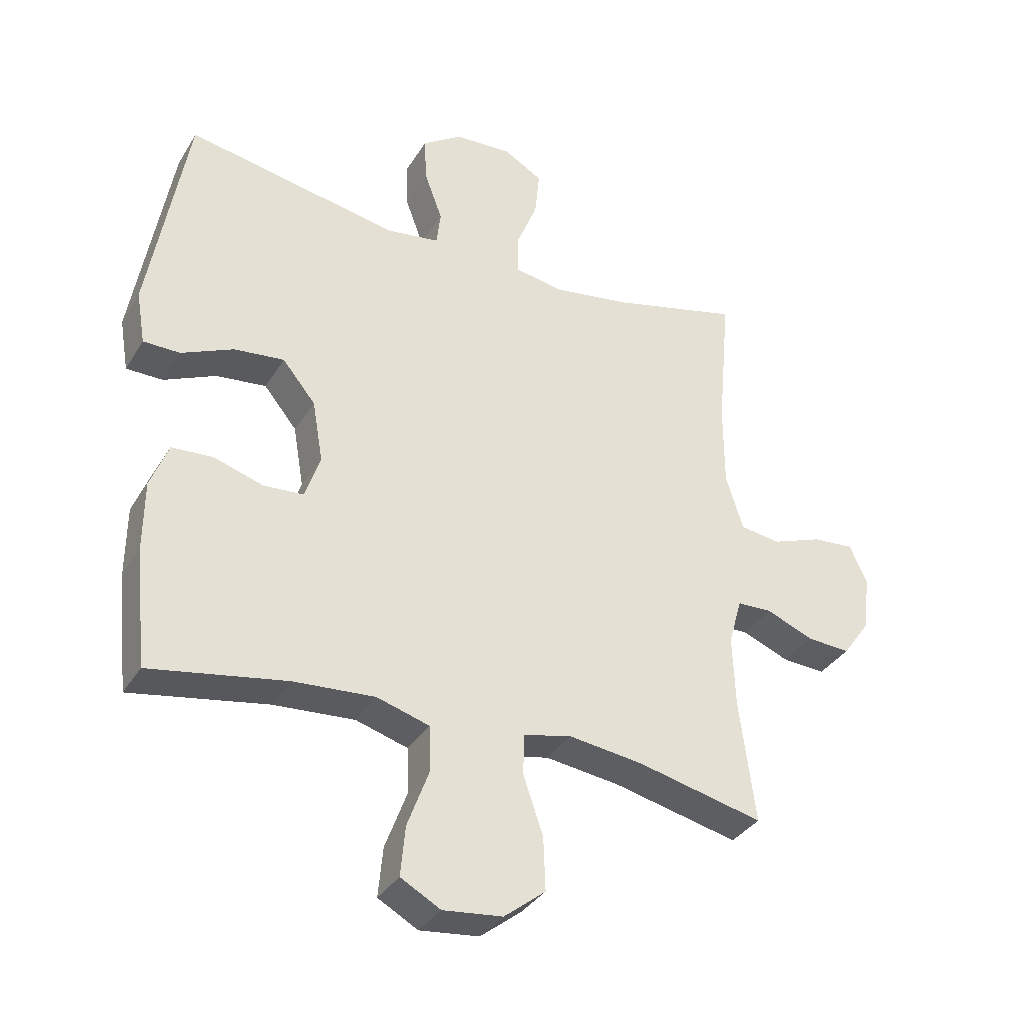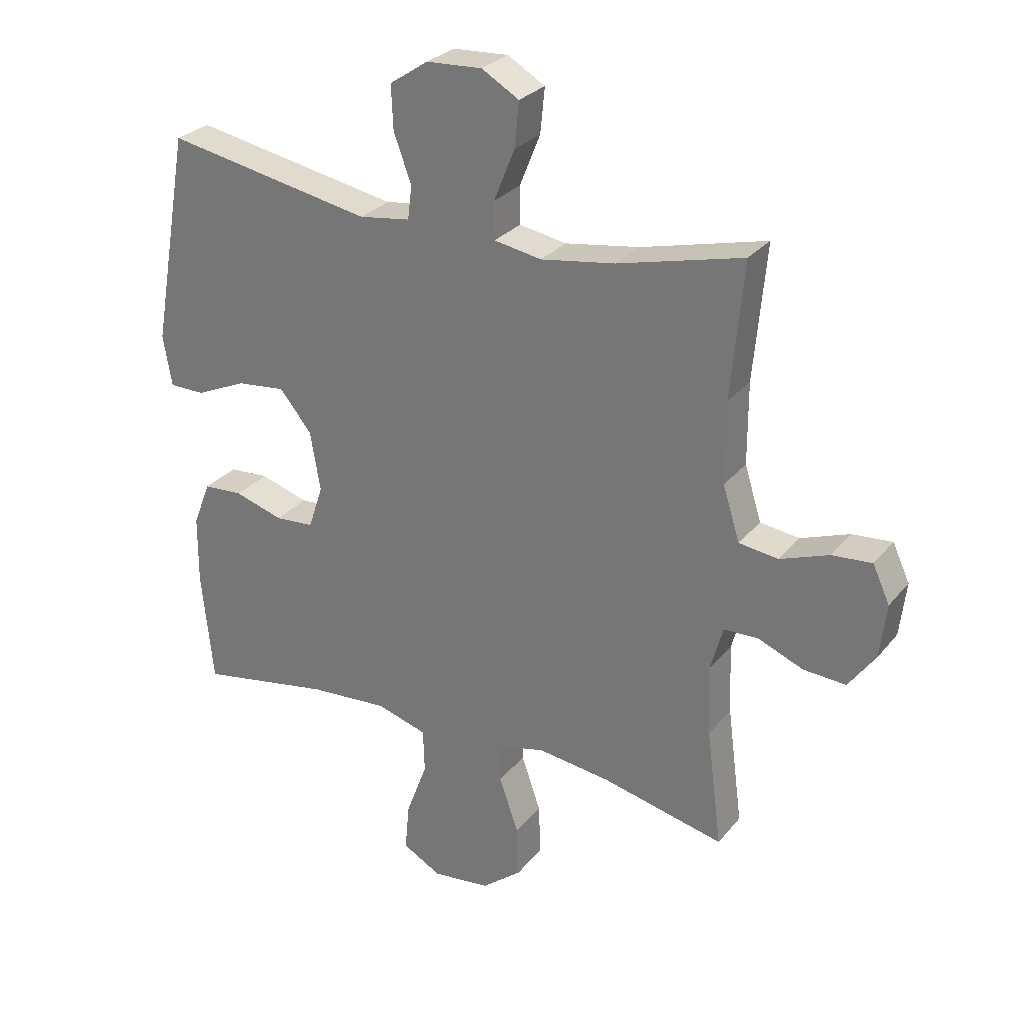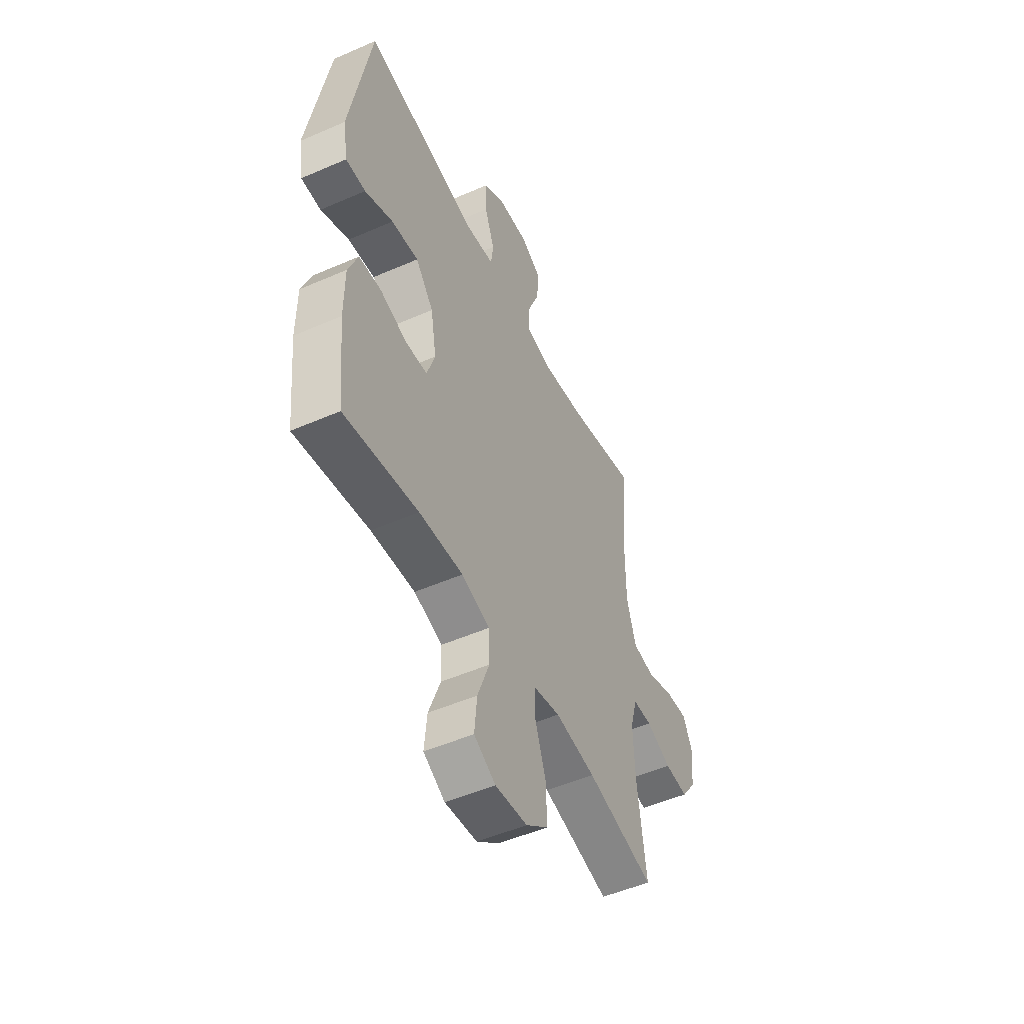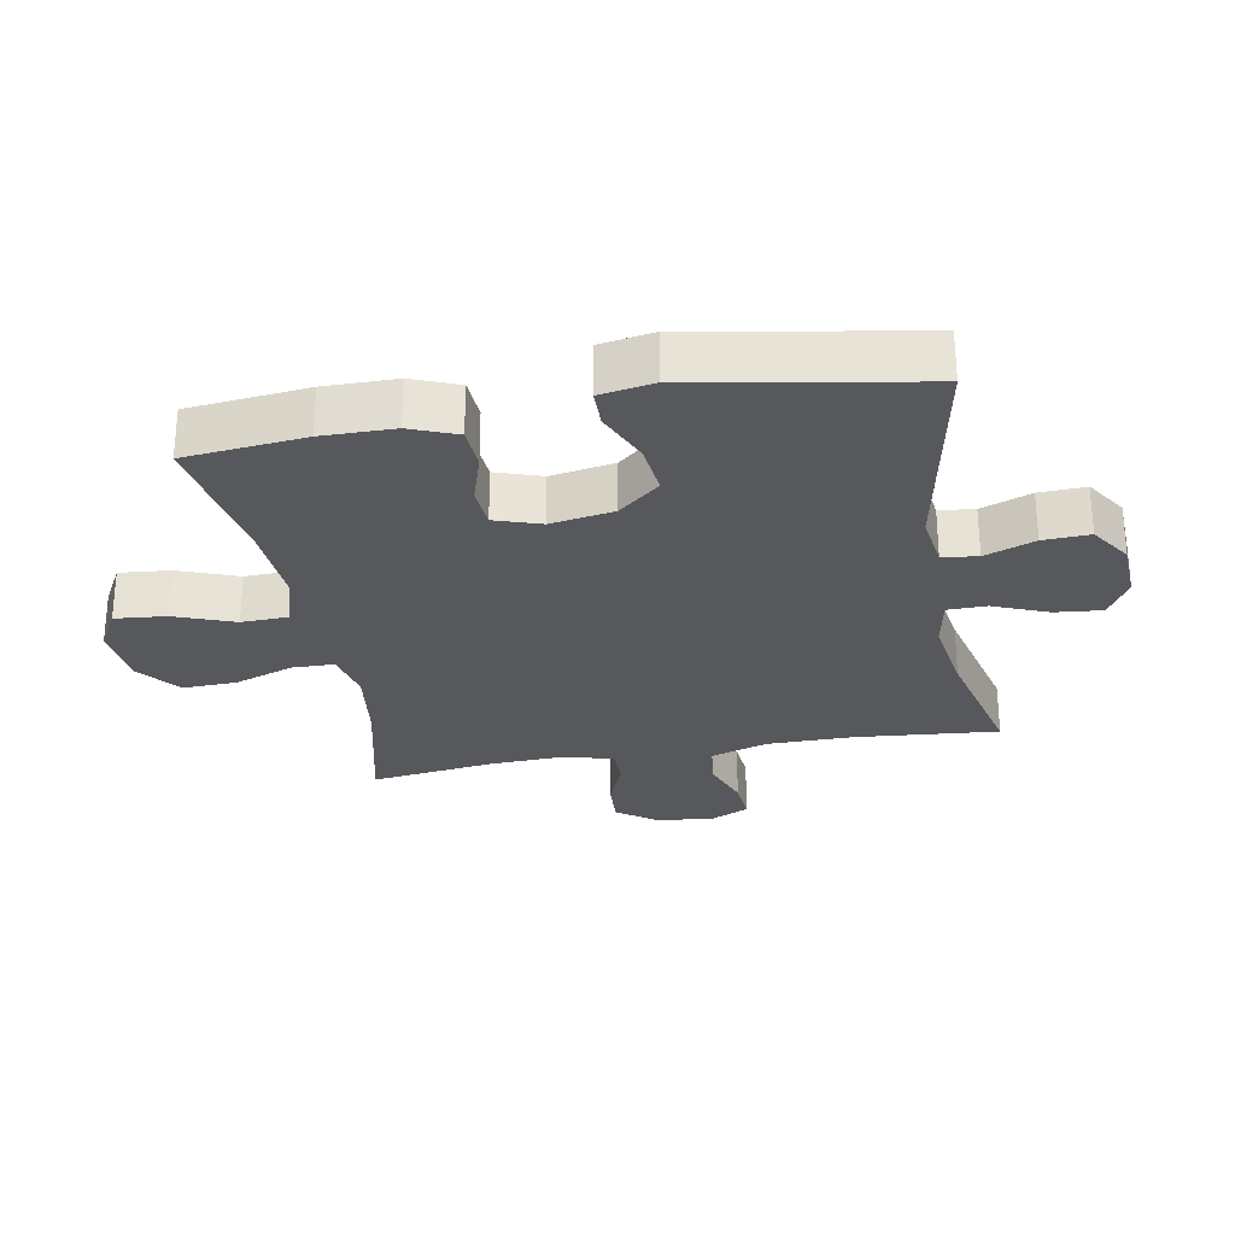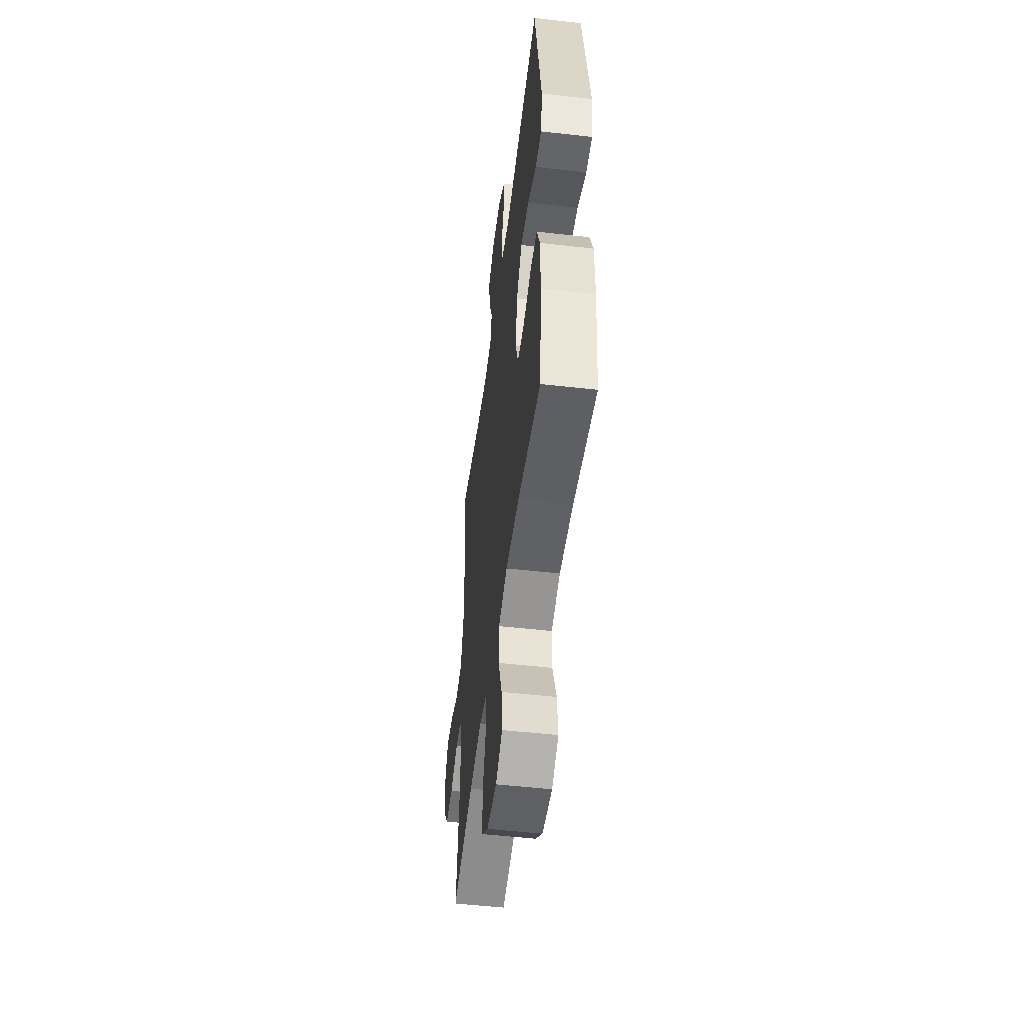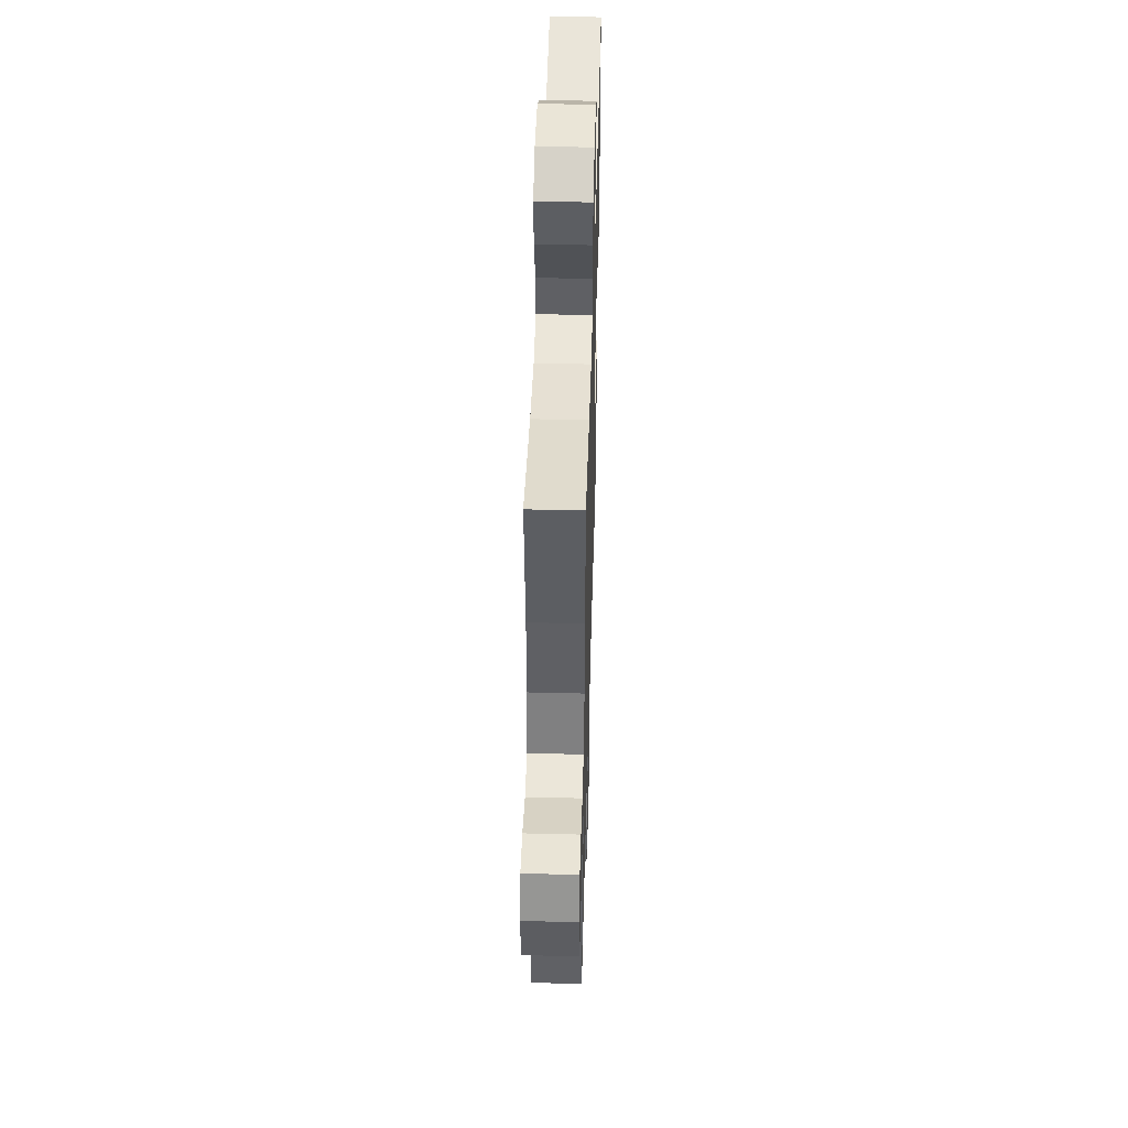
<metadata>
{"format":"obj","ext":"obj","renderer":"f3d","projection":"perspective","resolution":1024,"background":"white","views":[{"elev":-34.5,"azim":-27.2,"up":"+Z"},{"elev":27.9,"azim":30.6,"up":"+Z"},{"elev":-50.8,"azim":-64.5,"up":"+Z"},{"elev":-28.2,"azim":-79.7,"up":"+Y"},{"elev":-50.9,"azim":-97.1,"up":"+Z"},{"elev":47.0,"azim":91.6,"up":"+Z"}]}
</metadata>
<code>
o path1100
v 0.4471 0.0375 -0.2926
v 0.4425 0.0375 -0.1744
v 0.4639 0.0375 -0.09839
v 0.5213 0.0375 -0.09685
v 0.5976 0.0375 -0.1283
v 0.6687 0.0375 -0.1329
v 0.7137 0.0375 -0.07032
v 0.7244 0.0375 0.02093
v 0.6958 0.0375 0.08281
v 0.6285 0.0375 0.07744
v 0.5469 0.0375 0.04773
v 0.4808 0.0375 0.05679
v 0.4524 0.0375 0.1478
v 0.4522 0.0375 0.2842
v 0.4728 0.0375 0.5108
v 0.2628 0.0375 0.459
v 0.138 0.0375 0.4399
v 0.05807 0.0375 0.4541
v 0.05746 0.0375 0.5166
v 0.09247 0.0375 0.6029
v 0.09995 0.0375 0.6785
v 0.03724 0.0375 0.7154
v -0.05641 0.0375 0.7107
v -0.1212 0.0375 0.6675
v -0.1179 0.0375 0.5935
v -0.08841 0.0375 0.5136
v -0.09525 0.0375 0.4572
v -0.1814 0.0375 0.445
v -0.5289 0.0375 0.5108
v -0.5922 0.0375 0.152
v -0.5777 0.0375 0.06639
v -0.5179 0.0375 0.0658
v -0.4328 0.0375 0.1036
v -0.351 0.0375 0.1125
v -0.297 0.0375 0.04645
v -0.2798 0.0375 -0.05417
v -0.3044 0.0375 -0.1276
v -0.3699 0.0375 -0.1321
v -0.4513 0.0375 -0.1067
v -0.518 0.0375 -0.1107
v -0.5473 0.0375 -0.1851
v -0.5483 0.0375 -0.2996
v -0.5289 0.0375 -0.4911
v -0.3063 0.0375 -0.4524
v -0.1736 0.0375 -0.4432
v -0.08789 0.0375 -0.4689
v -0.08556 0.0375 -0.5427
v -0.1211 0.0375 -0.6383
v -0.1287 0.0375 -0.7192
v -0.06363 0.0375 -0.7555
v 0.03353 0.0375 -0.7448
v 0.101 0.0375 -0.6914
v 0.0977 0.0375 -0.6044
v 0.06549 0.0375 -0.5112
v 0.0669 0.0375 -0.4444
v 0.1454 0.0375 -0.4266
v 0.2676 0.0375 -0.4429
v 0.4728 0.0375 -0.4911
v 0.4471 -0.0375 -0.2926
v 0.4425 -0.0375 -0.1744
v 0.4639 -0.0375 -0.09839
v 0.5213 -0.0375 -0.09685
v 0.5976 -0.0375 -0.1283
v 0.6687 -0.0375 -0.1329
v 0.7137 -0.0375 -0.07032
v 0.7244 -0.0375 0.02093
v 0.6958 -0.0375 0.08281
v 0.6285 -0.0375 0.07744
v 0.5469 -0.0375 0.04773
v 0.4808 -0.0375 0.05679
v 0.4524 -0.0375 0.1478
v 0.4522 -0.0375 0.2842
v 0.4728 -0.0375 0.5108
v 0.2628 -0.0375 0.459
v 0.138 -0.0375 0.4399
v 0.05807 -0.0375 0.4541
v 0.05746 -0.0375 0.5166
v 0.09247 -0.0375 0.6029
v 0.09995 -0.0375 0.6785
v 0.03724 -0.0375 0.7154
v -0.05641 -0.0375 0.7107
v -0.1212 -0.0375 0.6675
v -0.1179 -0.0375 0.5935
v -0.08841 -0.0375 0.5136
v -0.09525 -0.0375 0.4572
v -0.1814 -0.0375 0.445
v -0.5289 -0.0375 0.5108
v -0.5922 -0.0375 0.152
v -0.5777 -0.0375 0.06639
v -0.5179 -0.0375 0.0658
v -0.4328 -0.0375 0.1036
v -0.351 -0.0375 0.1125
v -0.297 -0.0375 0.04645
v -0.2798 -0.0375 -0.05417
v -0.3044 -0.0375 -0.1276
v -0.3699 -0.0375 -0.1321
v -0.4513 -0.0375 -0.1067
v -0.518 -0.0375 -0.1107
v -0.5473 -0.0375 -0.1851
v -0.5483 -0.0375 -0.2996
v -0.5289 -0.0375 -0.4911
v -0.3063 -0.0375 -0.4524
v -0.1736 -0.0375 -0.4432
v -0.08789 -0.0375 -0.4689
v -0.08556 -0.0375 -0.5427
v -0.1211 -0.0375 -0.6383
v -0.1287 -0.0375 -0.7192
v -0.06363 -0.0375 -0.7555
v 0.03353 -0.0375 -0.7448
v 0.101 -0.0375 -0.6914
v 0.0977 -0.0375 -0.6044
v 0.06549 -0.0375 -0.5112
v 0.0669 -0.0375 -0.4444
v 0.1454 -0.0375 -0.4266
v 0.2676 -0.0375 -0.4429
v 0.4728 -0.0375 -0.4911
v 0.7137 0.0375 -0.07032
v 0.7244 0.0375 0.02093
v 0.6958 0.0375 0.08281
v 0.6958 0.0375 0.08281
v 0.6687 0.0375 -0.1329
v 0.6285 0.0375 0.07744
v 0.5976 0.0375 -0.1283
v 0.5469 0.0375 0.04773
v 0.5213 0.0375 -0.09685
v 0.4808 0.0375 0.05679
v 0.4808 0.0375 0.05679
v 0.4639 0.0375 -0.09839
v 0.4639 0.0375 -0.09839
v 0.4524 0.0375 0.1478
v 0.4425 0.0375 -0.1744
v 0.4522 0.0375 0.2842
v 0.4728 0.0375 0.5108
v 0.4728 0.0375 0.5108
v 0.4728 0.0375 -0.4911
v 0.4728 0.0375 -0.4911
v 0.4471 0.0375 -0.2926
v 0.2676 0.0375 -0.4429
v 0.2628 0.0375 0.459
v 0.1454 0.0375 -0.4266
v 0.138 0.0375 0.4399
v 0.0669 0.0375 -0.4444
v 0.0669 0.0375 -0.4444
v 0.05807 0.0375 0.4541
v 0.05807 0.0375 0.4541
v 0.03353 0.0375 -0.7448
v 0.101 0.0375 -0.6914
v 0.0977 0.0375 -0.6044
v 0.09247 0.0375 0.6029
v 0.09995 0.0375 0.6785
v 0.09995 0.0375 0.6785
v 0.03724 0.0375 0.7154
v 0.06549 0.0375 -0.5112
v 0.05746 0.0375 0.5166
v -0.05641 0.0375 0.7107
v -0.06363 0.0375 -0.7555
v -0.1212 0.0375 0.6675
v -0.1287 0.0375 -0.7192
v -0.1287 0.0375 -0.7192
v -0.1211 0.0375 -0.6383
v -0.08556 0.0375 -0.5427
v -0.08789 0.0375 -0.4689
v -0.08789 0.0375 -0.4689
v -0.1736 0.0375 -0.4432
v -0.08841 0.0375 0.5136
v -0.09525 0.0375 0.4572
v -0.09525 0.0375 0.4572
v -0.1179 0.0375 0.5935
v -0.1814 0.0375 0.445
v -0.3063 0.0375 -0.4524
v -0.2798 0.0375 -0.05417
v -0.3044 0.0375 -0.1276
v -0.3044 0.0375 -0.1276
v -0.297 0.0375 0.04645
v -0.351 0.0375 0.1125
v -0.3699 0.0375 -0.1321
v -0.4328 0.0375 0.1036
v -0.4513 0.0375 -0.1067
v -0.5289 0.0375 -0.4911
v -0.5289 0.0375 -0.4911
v -0.5179 0.0375 0.0658
v -0.518 0.0375 -0.1107
v -0.518 0.0375 -0.1107
v -0.5289 0.0375 0.5108
v -0.5289 0.0375 0.5108
v -0.5777 0.0375 0.06639
v -0.5777 0.0375 0.06639
v -0.5473 0.0375 -0.1851
v -0.5483 0.0375 -0.2996
v -0.5922 0.0375 0.152
v 0.7137 -0.0375 -0.07032
v 0.7244 -0.0375 0.02093
v 0.6958 -0.0375 0.08281
v 0.6958 -0.0375 0.08281
v 0.6687 -0.0375 -0.1329
v 0.6285 -0.0375 0.07744
v 0.5976 -0.0375 -0.1283
v 0.5469 -0.0375 0.04773
v 0.5213 -0.0375 -0.09685
v 0.4808 -0.0375 0.05679
v 0.4808 -0.0375 0.05679
v 0.4639 -0.0375 -0.09839
v 0.4639 -0.0375 -0.09839
v 0.4524 -0.0375 0.1478
v 0.4425 -0.0375 -0.1744
v 0.4522 -0.0375 0.2842
v 0.4728 -0.0375 0.5108
v 0.4728 -0.0375 0.5108
v 0.4728 -0.0375 -0.4911
v 0.4728 -0.0375 -0.4911
v 0.4471 -0.0375 -0.2926
v 0.2676 -0.0375 -0.4429
v 0.2628 -0.0375 0.459
v 0.1454 -0.0375 -0.4266
v 0.138 -0.0375 0.4399
v 0.0669 -0.0375 -0.4444
v 0.0669 -0.0375 -0.4444
v 0.05807 -0.0375 0.4541
v 0.05807 -0.0375 0.4541
v 0.03353 -0.0375 -0.7448
v 0.101 -0.0375 -0.6914
v 0.0977 -0.0375 -0.6044
v 0.09247 -0.0375 0.6029
v 0.09995 -0.0375 0.6785
v 0.09995 -0.0375 0.6785
v 0.03724 -0.0375 0.7154
v 0.06549 -0.0375 -0.5112
v 0.05746 -0.0375 0.5166
v -0.05641 -0.0375 0.7107
v -0.06363 -0.0375 -0.7555
v -0.1212 -0.0375 0.6675
v -0.1287 -0.0375 -0.7192
v -0.1287 -0.0375 -0.7192
v -0.1211 -0.0375 -0.6383
v -0.08556 -0.0375 -0.5427
v -0.08789 -0.0375 -0.4689
v -0.08789 -0.0375 -0.4689
v -0.1736 -0.0375 -0.4432
v -0.08841 -0.0375 0.5136
v -0.09525 -0.0375 0.4572
v -0.09525 -0.0375 0.4572
v -0.1179 -0.0375 0.5935
v -0.1814 -0.0375 0.445
v -0.3063 -0.0375 -0.4524
v -0.2798 -0.0375 -0.05417
v -0.3044 -0.0375 -0.1276
v -0.3044 -0.0375 -0.1276
v -0.297 -0.0375 0.04645
v -0.351 -0.0375 0.1125
v -0.3699 -0.0375 -0.1321
v -0.4328 -0.0375 0.1036
v -0.4513 -0.0375 -0.1067
v -0.5289 -0.0375 -0.4911
v -0.5289 -0.0375 -0.4911
v -0.5179 -0.0375 0.0658
v -0.518 -0.0375 -0.1107
v -0.518 -0.0375 -0.1107
v -0.5289 -0.0375 0.5108
v -0.5289 -0.0375 0.5108
v -0.5777 -0.0375 0.06639
v -0.5777 -0.0375 0.06639
v -0.5473 -0.0375 -0.1851
v -0.5483 -0.0375 -0.2996
v -0.5922 -0.0375 0.152
f 239 218 228
f 242 228 223
f 206 215 204
f 216 214 245
f 245 204 248
f 200 199 198
f 262 250 252
f 253 244 263
f 251 264 255
f 244 250 263
f 197 191 198
f 192 196 191
f 197 198 199
f 246 250 244
f 239 228 242
f 215 206 213
f 235 227 236
f 242 223 229
f 221 222 220
f 202 204 245
f 249 258 251
f 238 246 244
f 213 206 207
f 198 191 196
f 229 223 226
f 226 223 224
f 195 191 197
f 243 248 240
f 248 243 249
f 200 204 202
f 214 205 245
f 232 230 234
f 211 205 212
f 246 216 245
f 234 220 222
f 242 229 231
f 204 215 248
f 240 218 239
f 236 216 246
f 199 200 202
f 212 205 214
f 255 264 260
f 230 220 234
f 251 258 264
f 234 222 235
f 211 212 209
f 248 218 240
f 236 246 238
f 258 249 243
f 196 192 193
f 227 235 222
f 248 215 218
f 216 236 227
f 263 250 262
f 262 252 256
f 205 202 245
f 7 8 66 65
f 8 120 194 66
f 6 7 65 64
f 9 10 68 67
f 5 6 64 63
f 10 11 69 68
f 4 5 63 62
f 11 127 201 69
f 129 4 62 203
f 12 13 71 70
f 2 3 61 60
f 14 134 208 72
f 136 1 59 210
f 13 14 72 71
f 1 2 60 59
f 57 58 116 115
f 15 16 74 73
f 56 57 115 114
f 16 17 75 74
f 143 56 114 217
f 17 145 219 75
f 51 52 110 109
f 52 53 111 110
f 20 151 225 78
f 21 22 80 79
f 53 54 112 111
f 19 20 78 77
f 54 55 113 112
f 18 19 77 76
f 22 23 81 80
f 50 51 109 108
f 23 24 82 81
f 159 50 108 233
f 48 49 107 106
f 47 48 106 105
f 163 47 105 237
f 45 46 104 103
f 26 167 241 84
f 25 26 84 83
f 24 25 83 82
f 27 28 86 85
f 44 45 103 102
f 36 173 247 94
f 35 36 94 93
f 34 35 93 92
f 37 38 96 95
f 33 34 92 91
f 38 39 97 96
f 180 44 102 254
f 32 33 91 90
f 39 183 257 97
f 28 185 259 86
f 187 32 90 261
f 40 41 99 98
f 42 43 101 100
f 41 42 100 99
f 30 31 89 88
f 29 30 88 87
f 165 154 144
f 168 149 154
f 132 130 141
f 142 171 140
f 171 174 130
f 126 124 125
f 188 178 176
f 179 189 170
f 177 181 190
f 170 189 176
f 123 124 117
f 118 117 122
f 123 125 124
f 172 170 176
f 165 168 154
f 141 139 132
f 161 162 153
f 168 155 149
f 147 146 148
f 128 171 130
f 175 177 184
f 164 170 172
f 139 133 132
f 124 122 117
f 155 152 149
f 152 150 149
f 121 123 117
f 169 166 174
f 174 175 169
f 126 128 130
f 140 171 131
f 158 160 156
f 137 138 131
f 172 171 142
f 160 148 146
f 168 157 155
f 130 174 141
f 166 165 144
f 162 172 142
f 125 128 126
f 138 140 131
f 181 186 190
f 156 160 146
f 177 190 184
f 160 161 148
f 137 135 138
f 174 166 144
f 162 164 172
f 184 169 175
f 122 119 118
f 153 148 161
f 174 144 141
f 142 153 162
f 189 188 176
f 188 182 178
f 131 171 128

</code>
